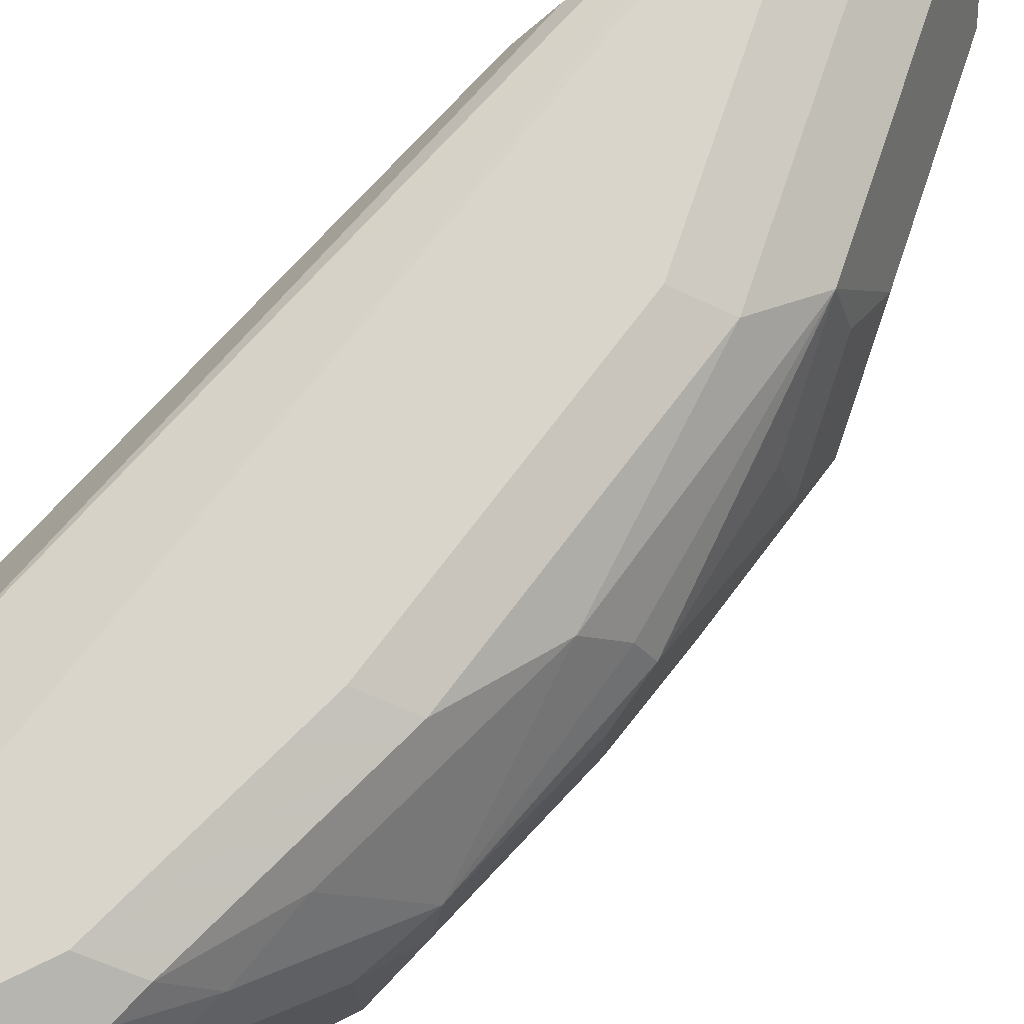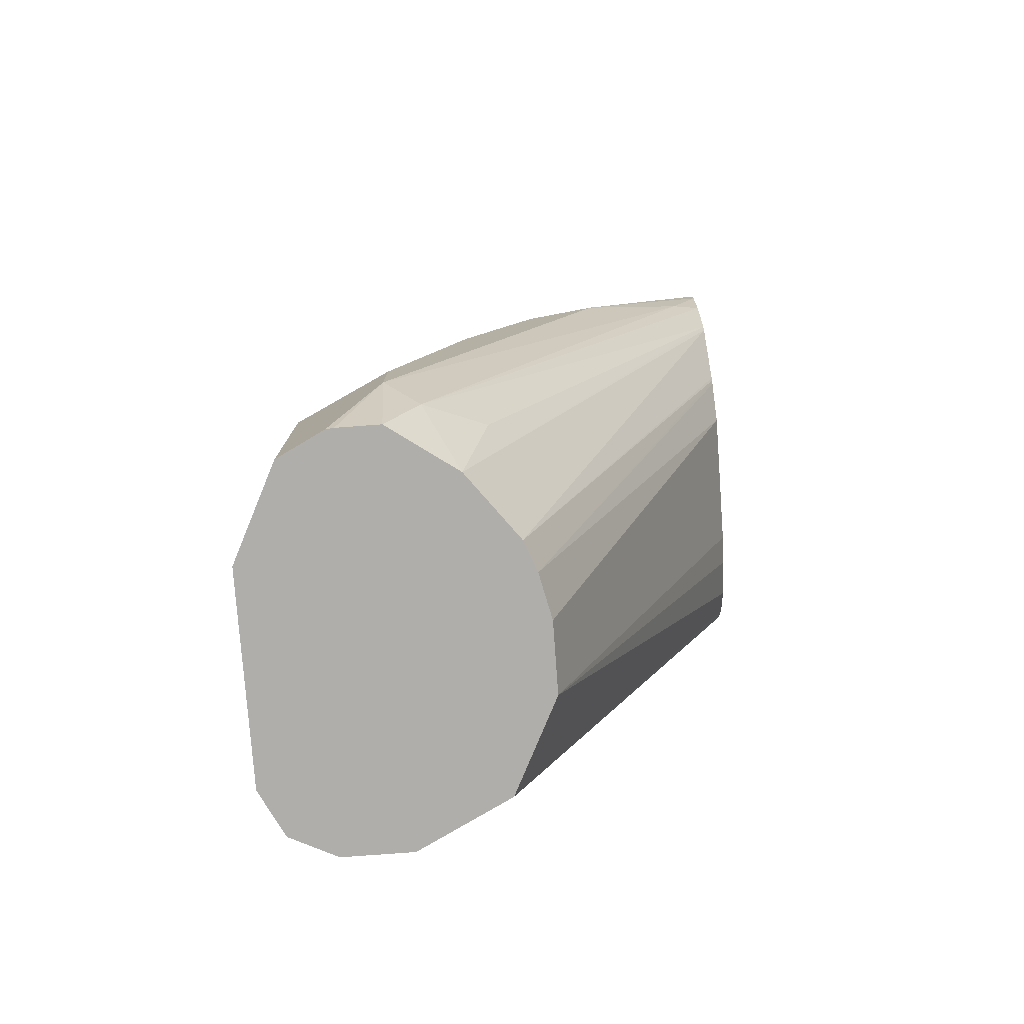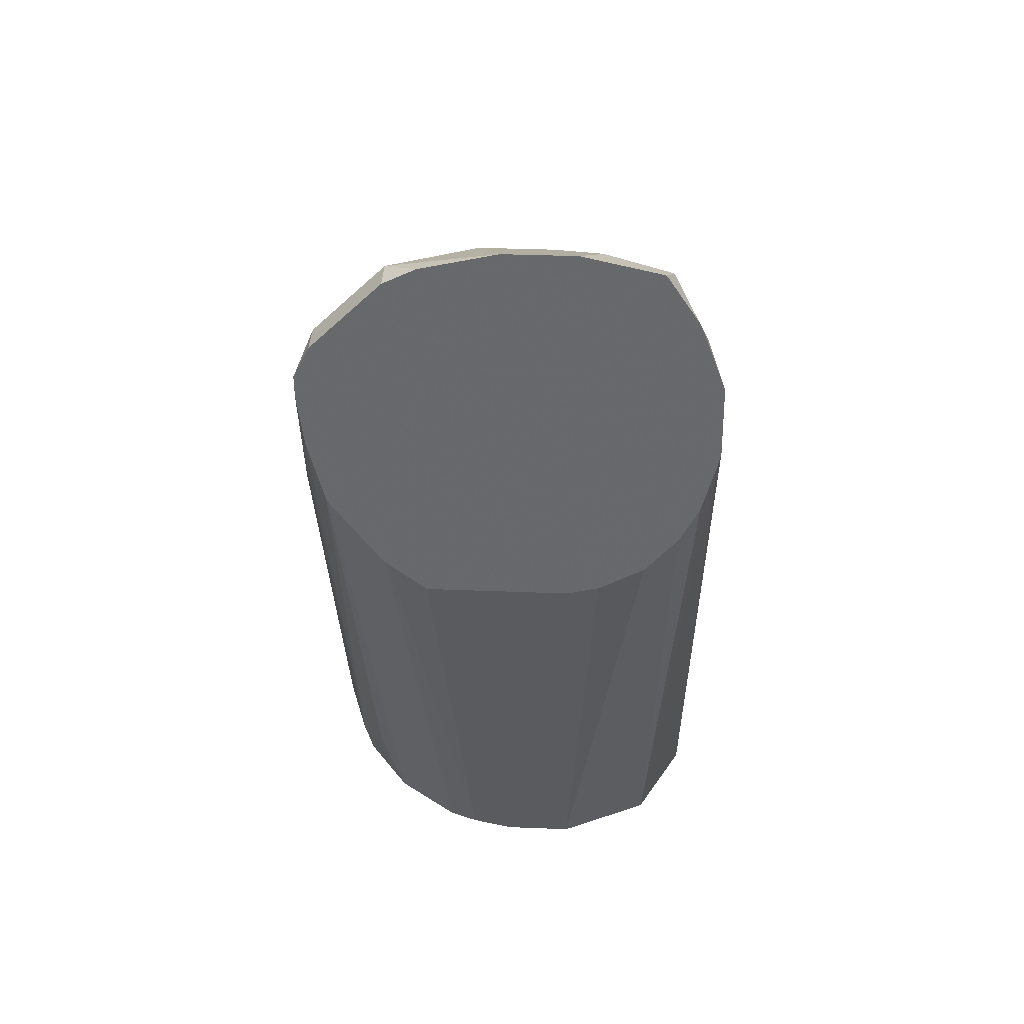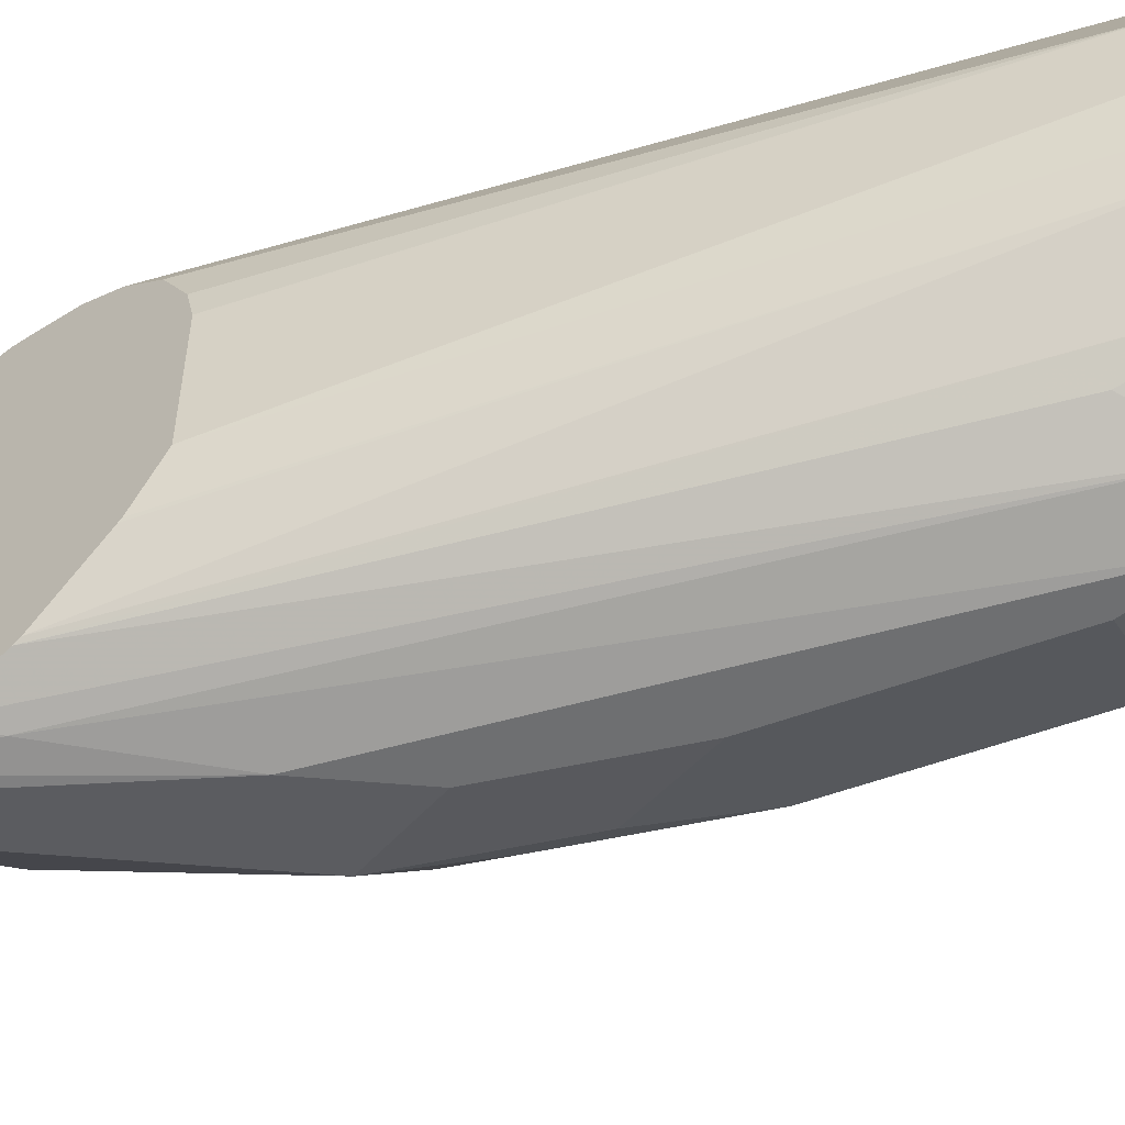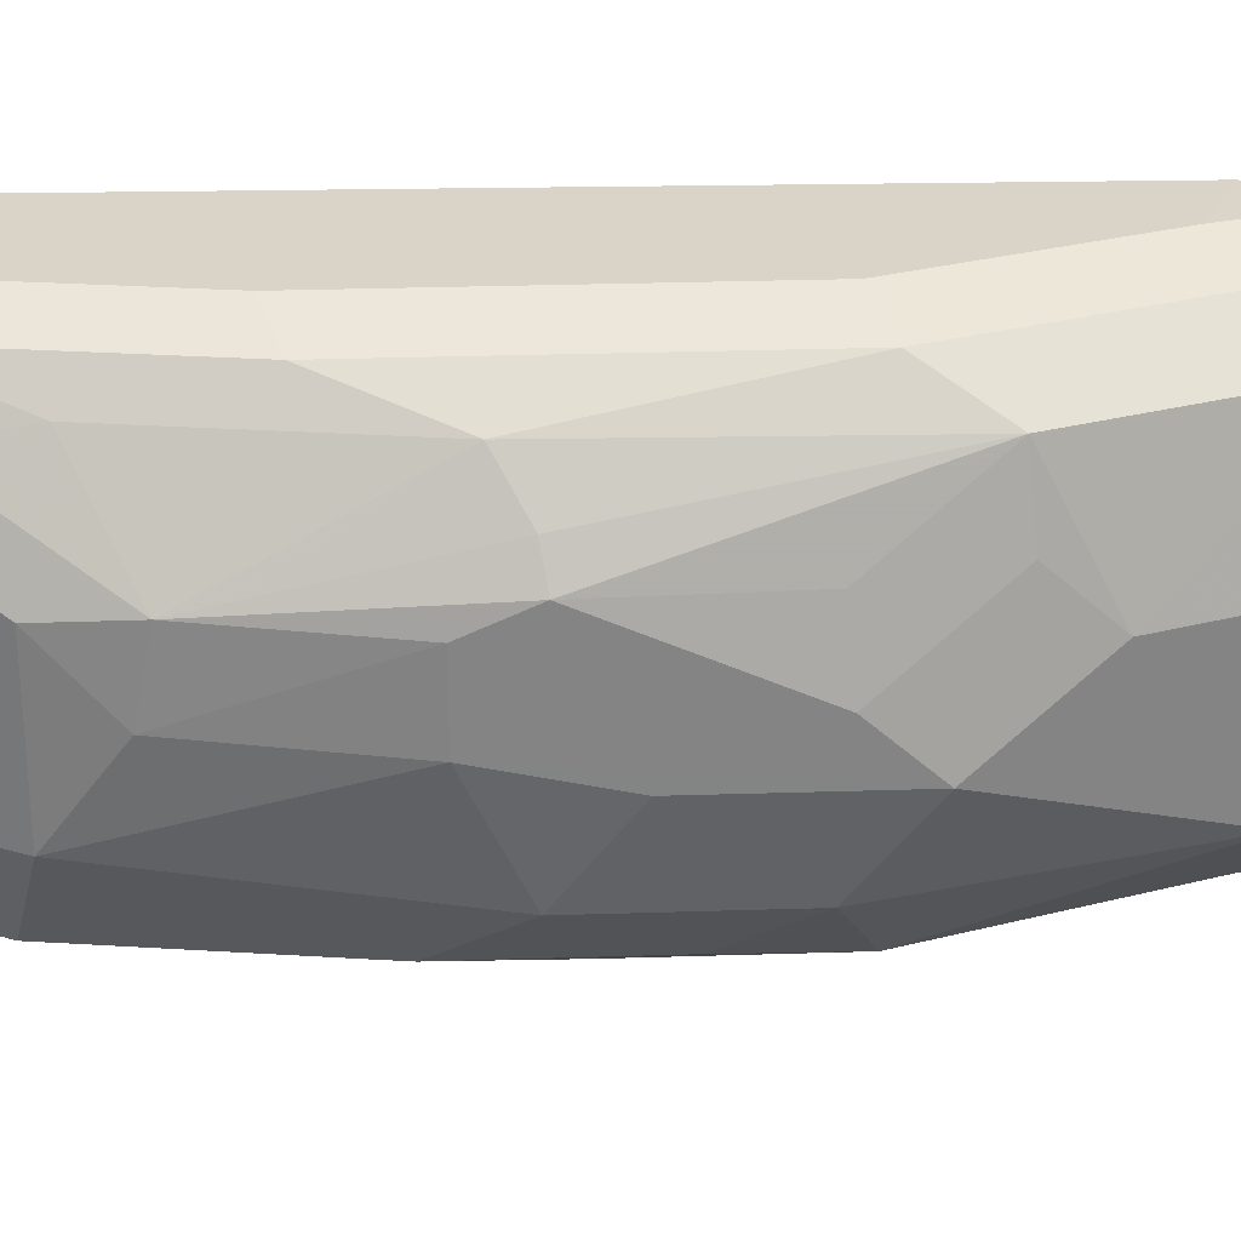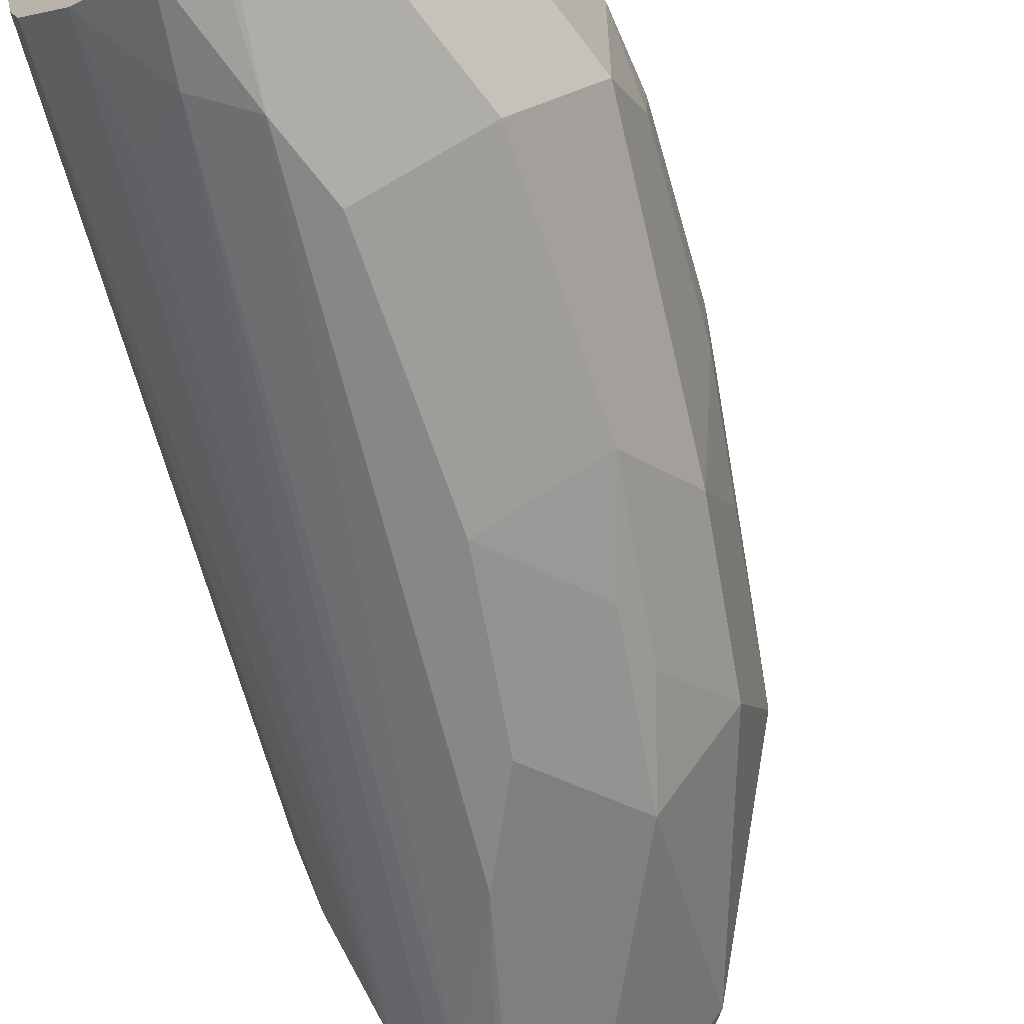
<metadata>
{"format":"obj","ext":"obj","renderer":"f3d","projection":"perspective","resolution":1024,"background":"white","views":[{"elev":74.7,"azim":63.8,"up":"+Z"},{"elev":-77.8,"azim":-175.8,"up":"+Y"},{"elev":37.1,"azim":-87.1,"up":"+Y"},{"elev":-54.6,"azim":-50.3,"up":"+Z"},{"elev":28.8,"azim":113.8,"up":"+Z"},{"elev":-62.4,"azim":36.5,"up":"+Z"}]}
</metadata>
<code>
v 0.7498 0.1304 -0.03259
v 0.7444 0.1576 0.005419
v 0.7498 0.1304 0.03259
v 0.7498 0.01864 -0.03259
v 0.7358 0.01864 -0.0606
v 0.7281 0.1087 -0.07605
v 0.7335 0.1467 -0.0489
v 0.7009 0.2445 -0.0489
v 0.7172 0.2282 0
v 0.7417 0.163 0.03667
v 0.7172 0.2282 0.03259
v 0.7498 0.06523 0.0652
v 0.7498 0.01864 0.0652
v 0.7281 0.01864 -0.07605
v 0.6955 0.2065 -0.07605
v 0.7226 0.1359 -0.07063
v 0.7126 0.01864 -0.08379
v 0.6846 0.09783 -0.0978
v 0.6683 0.3097 -0.0489
v 0.6955 0.2717 -0.01086
v 0.6629 0.3369 -0.01086
v 0.6846 0.2934 0
v 0.7064 0.2499 0.04346
v 0.7335 0.1793 0.04075
v 0.6955 0.2282 0.07605
v 0.7281 0.1304 0.07605
v 0.7417 0.09783 0.06927
v 0.6737 0.3151 0.01086
v 0.739 0.06523 0.08693
v 0.739 0.01864 0.08693
v 0.652 0.1956 -0.0978
v 0.6683 0.2445 -0.08149
v 0.6357 0.3097 -0.08149
v 0.6629 0.2717 -0.07605
v 0.7064 0.01864 -0.08693
v 0.6846 0.06523 -0.0978
v 0.5977 0.4021 -0.04346
v 0.6303 0.3695 -0.01086
v 0.6303 0.3695 0.02173
v 0.6683 0.3097 0.04075
v 0.6357 0.3423 0.07335
v 0.7009 0.2445 0.05704
v 0.6357 0.3097 0.08965
v 0.7009 0.1793 0.08965
v 0.7335 0.08153 0.08965
v 0.6411 0.3477 0.04346
v 0.7172 0.06523 0.0978
v 0.7172 0.01864 0.0978
v 0.6194 0.2608 -0.0978
v 0.5705 0.3749 -0.08149
v 0.7026 0.01864 -0.08731
v 0.6829 0.01864 -0.08731
v 0.6683 0.04893 -0.08965
v 0.5379 0.3423 -0.08965
v 0.5868 0.2934 -0.0978
v 0.5379 0.4075 -0.08149
v 0.5379 0.4401 -0.0489
v 0.5651 0.4347 -0.01086
v 0.5651 0.4347 0.02173
v 0.5705 0.4075 0.07335
v 0.5705 0.3749 0.08965
v 0.6194 0.2934 0.0978
v 0.6846 0.163 0.0978
v 0.6846 0.01864 0.0978
v 0.652 0.01864 -0.0652
v 0.6411 0.06523 -0.07605
v 0.5231 0.3275 -0.07852
v 0.5231 0.3571 -0.08593
v 0.5231 0.3823 -0.0889
v 0.5231 0.3927 -0.0889
v 0.5488 0.3532 -0.09237
v 0.5231 0.4075 -0.08149
v 0.5231 0.4401 -0.0489
v 0.5231 0.4475 -0.03406
v 0.5231 0.4556 0.0007276
v 0.5434 0.4455 0.01086
v 0.5434 0.4455 0.04346
v 0.5379 0.4401 0.07335
v 0.5379 0.4075 0.08965
v 0.5542 0.3586 0.0978
v 0.6629 0.01864 0.08693
v 0.5231 0.3586 0.0978
v 0.5231 0.3512 0.09633
v 0.6293 0.01864 -0.03492
v 0.5231 0.3245 -0.07705
v 0.5231 0.4556 0.03334
v 0.5231 0.4481 0.06751
v 0.5231 0.4475 0.06964
v 0.5231 0.4253 0.08446
v 0.5231 0.4223 0.08593
v 0.5231 0.3927 0.09706
v 0.5231 0.3912 0.09725
v 0.6411 0.01864 0.07605
v 0.5231 0.3275 0.09038
v 0.6241 0.01864 -0.02091
v 0.5231 0.2919 -0.05334
v 0.5231 0.2934 -0.05453
v 0.638 0.01864 0.06979
v 0.5231 0.3097 0.08149
v 0.6194 0.01864 0
v 0.5231 0.2764 -0.03406
v 0.5231 0.2905 -0.05168
v 0.6264 0.01864 0.0466
v 0.5231 0.2919 0.06667
v 0.6194 0.01864 0.03259
v 0.5231 0.2764 0.03111
v 0.5231 0.2801 0.04593
f 56 70 72
f 55 71 56
f 56 72 73
f 56 73 57
f 56 71 70
f 55 70 71
f 57 73 74
f 57 74 75
f 57 75 58
f 58 75 76
f 61 79 80
f 58 77 59
f 59 77 78
f 60 78 79
f 60 79 61
f 61 80 62
f 64 82 83
f 64 83 81
f 65 84 85
f 55 69 70
f 65 85 67
f 65 67 66
f 58 76 77
f 54 69 55
f 43 63 44
f 53 68 54
f 37 39 38
f 67 85 97
f 39 41 46
f 39 59 78
f 39 78 60
f 39 60 41
f 41 60 61
f 41 61 43
f 43 61 62
f 43 62 63
f 44 63 47
f 44 47 45
f 47 63 62
f 47 62 80
f 47 80 82
f 47 82 64
f 47 64 48
f 49 55 56
f 49 56 50
f 52 65 53
f 53 65 66
f 53 66 67
f 53 67 68
f 54 68 69
f 67 97 96
f 80 91 92
f 67 102 101
f 78 89 79
f 79 89 90
f 79 90 91
f 79 91 80
f 80 92 82
f 81 83 93
f 83 94 93
f 84 95 96
f 84 96 97
f 84 97 85
f 78 88 89
f 93 94 99
f 95 100 101
f 95 101 102
f 95 102 96
f 98 99 103
f 99 104 105
f 99 105 103
f 100 105 106
f 104 107 105
f 105 107 106
f 37 59 39
f 93 99 98
f 78 87 88
f 77 87 78
f 77 86 87
f 67 101 106
f 67 106 107
f 67 107 104
f 67 104 99
f 67 99 94
f 67 94 83
f 67 83 82
f 67 82 92
f 67 92 91
f 67 91 90
f 67 90 89
f 67 89 88
f 67 88 87
f 67 87 86
f 67 86 75
f 67 75 74
f 67 74 73
f 67 73 72
f 67 72 70
f 67 70 69
f 67 69 68
f 75 86 77
f 75 77 76
f 67 96 102
f 37 58 59
f 100 106 101
f 37 56 57
f 4 84 65
f 4 65 52
f 4 52 51
f 4 51 35
f 4 35 17
f 4 17 14
f 4 14 5
f 5 14 6
f 6 15 16
f 6 14 17
f 4 95 84
f 6 17 18
f 6 31 15
f 7 16 15
f 7 15 8
f 8 19 21
f 8 21 20
f 8 20 9
f 8 15 19
f 9 20 21
f 9 21 22
f 9 22 11
f 6 18 31
f 4 100 95
f 4 105 100
f 4 103 105
f 1 2 3
f 1 3 12
f 37 57 58
f 1 12 13
f 1 13 4
f 1 4 5
f 1 5 6
f 1 6 16
f 1 16 7
f 1 7 8
f 1 8 9
f 1 9 2
f 2 10 3
f 2 9 11
f 2 11 10
f 3 10 27
f 3 27 12
f 4 30 48
f 4 48 64
f 4 64 81
f 4 81 93
f 4 93 98
f 4 98 103
f 10 11 23
f 10 23 24
f 4 13 30
f 10 25 26
f 25 42 41
f 25 41 43
f 25 43 44
f 25 44 45
f 25 45 26
f 26 45 27
f 27 45 29
f 28 39 46
f 28 46 41
f 28 41 40
f 29 45 47
f 29 47 48
f 29 48 30
f 31 33 32
f 33 49 50
f 33 50 37
f 35 51 36
f 36 51 52
f 36 52 53
f 36 53 54
f 36 54 55
f 37 50 56
f 10 24 25
f 24 42 25
f 23 42 24
f 31 49 33
f 23 40 41
f 10 26 27
f 23 41 42
f 11 22 28
f 11 28 23
f 12 27 29
f 12 29 30
f 15 31 32
f 15 32 33
f 15 33 34
f 15 34 19
f 17 35 36
f 17 36 18
f 12 30 13
f 18 55 49
f 23 28 40
f 18 36 55
f 21 39 28
f 21 38 39
f 21 28 22
f 19 37 21
f 21 37 38
f 19 33 37
f 19 34 33
f 18 49 31

</code>
